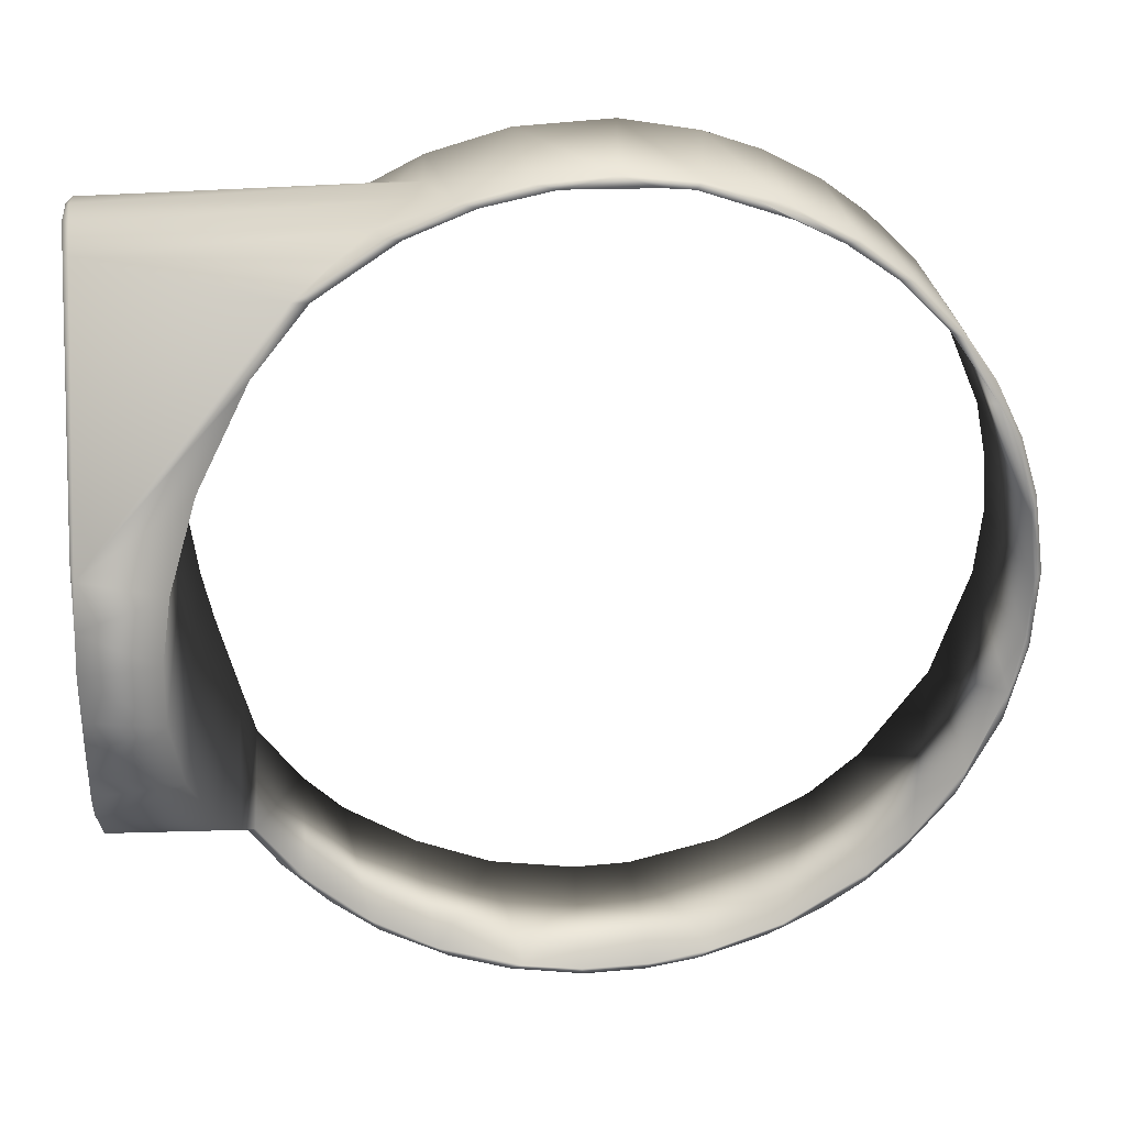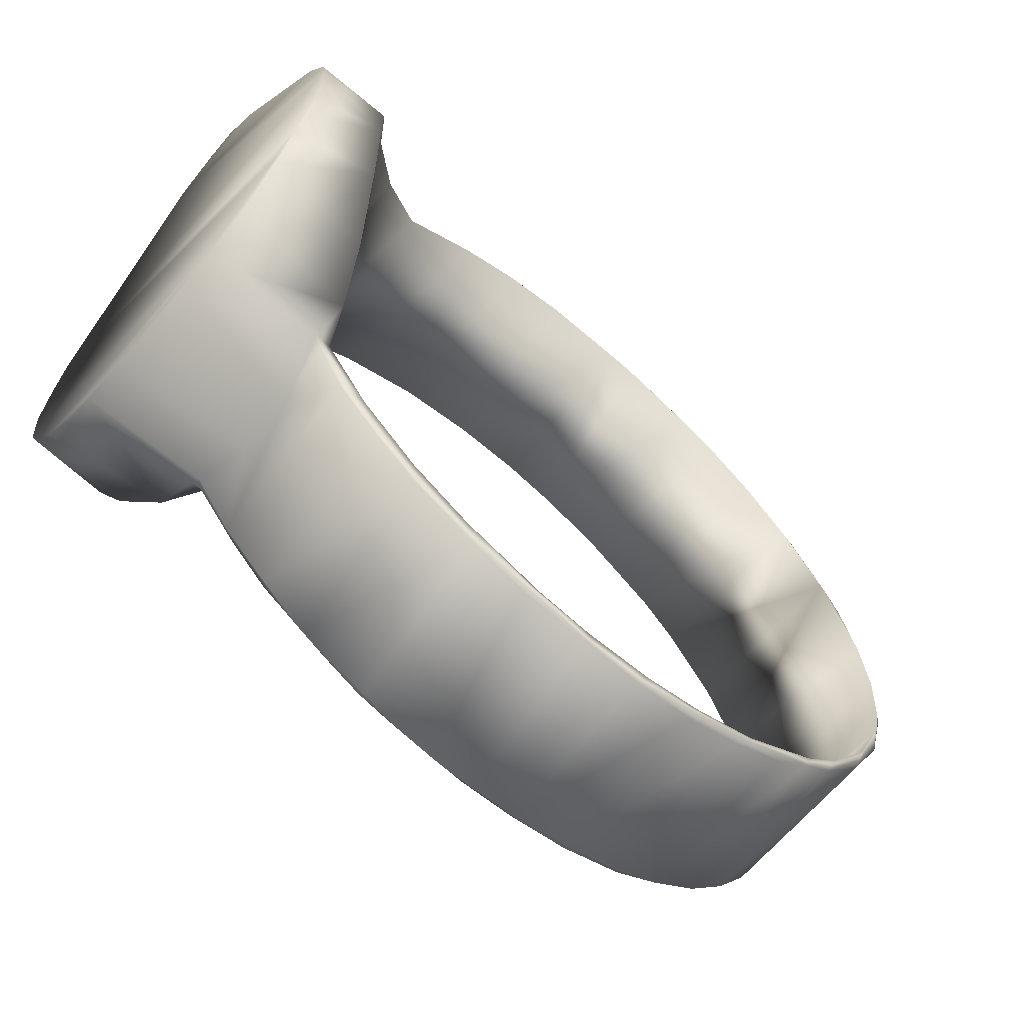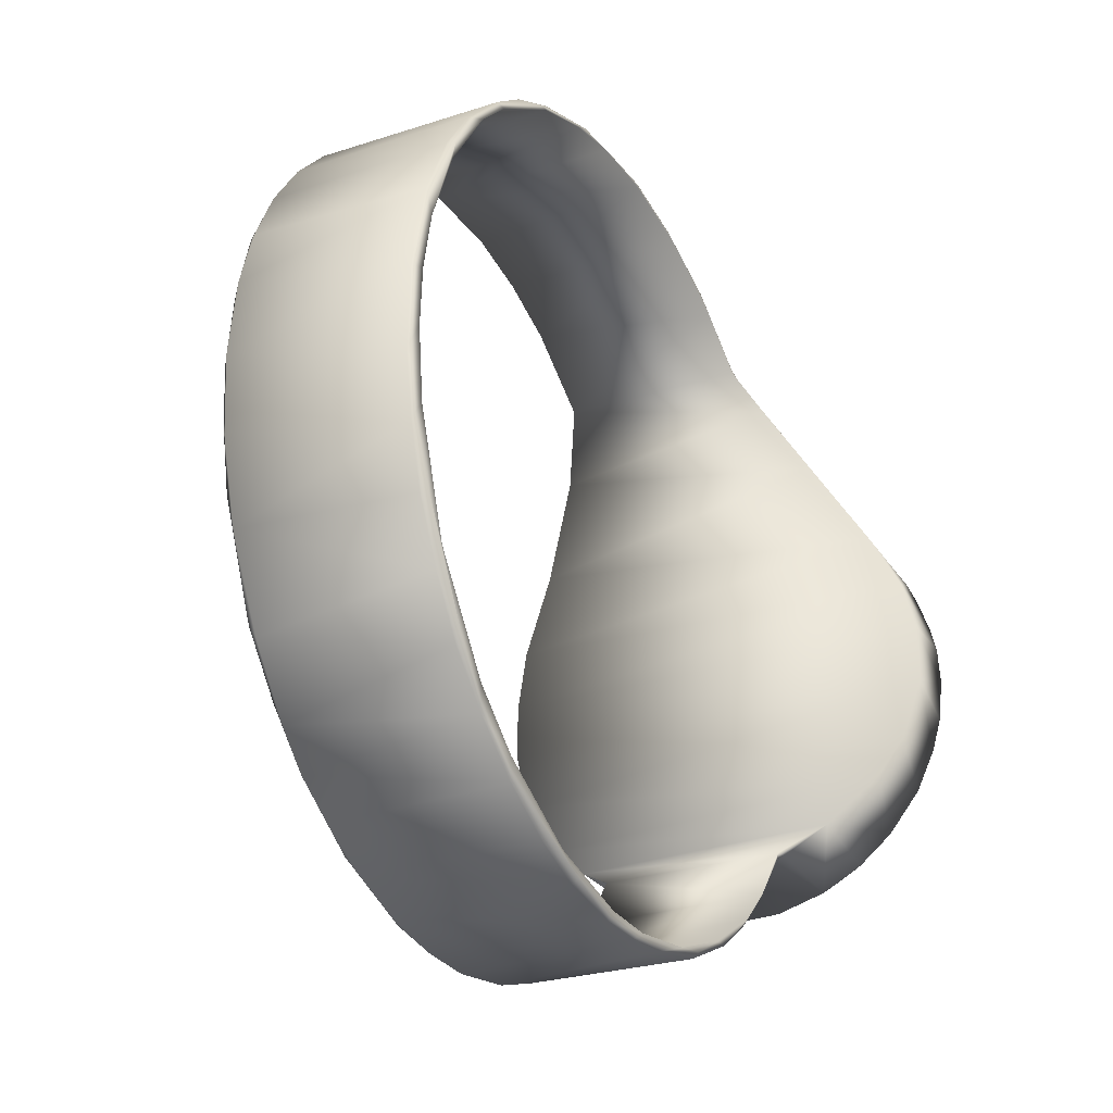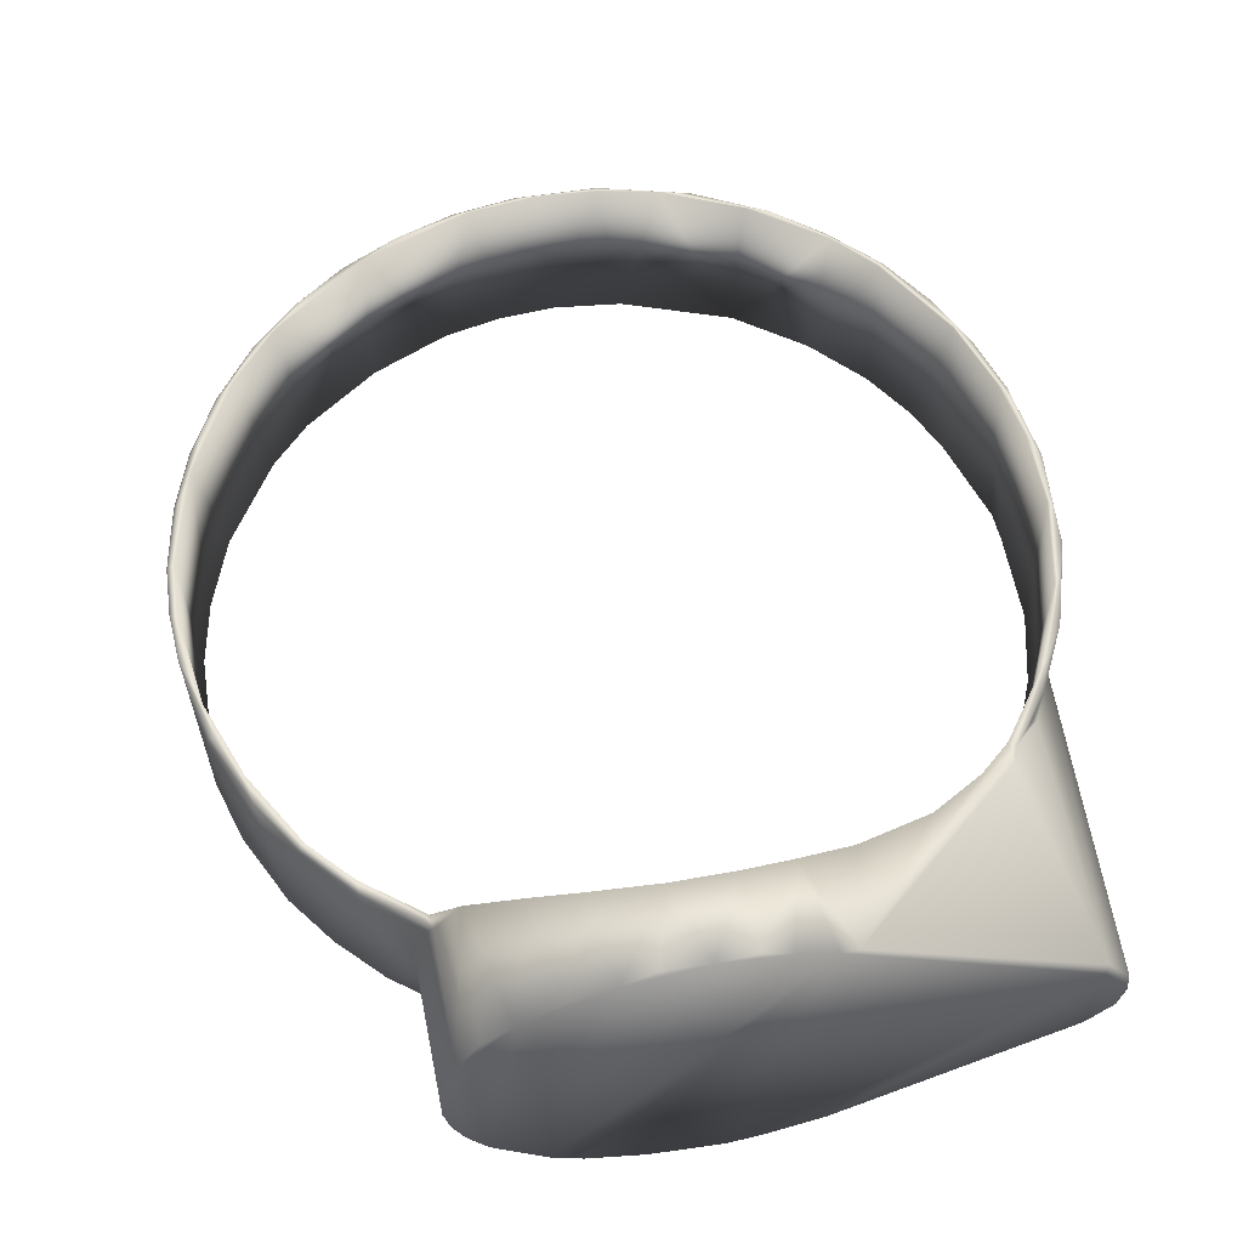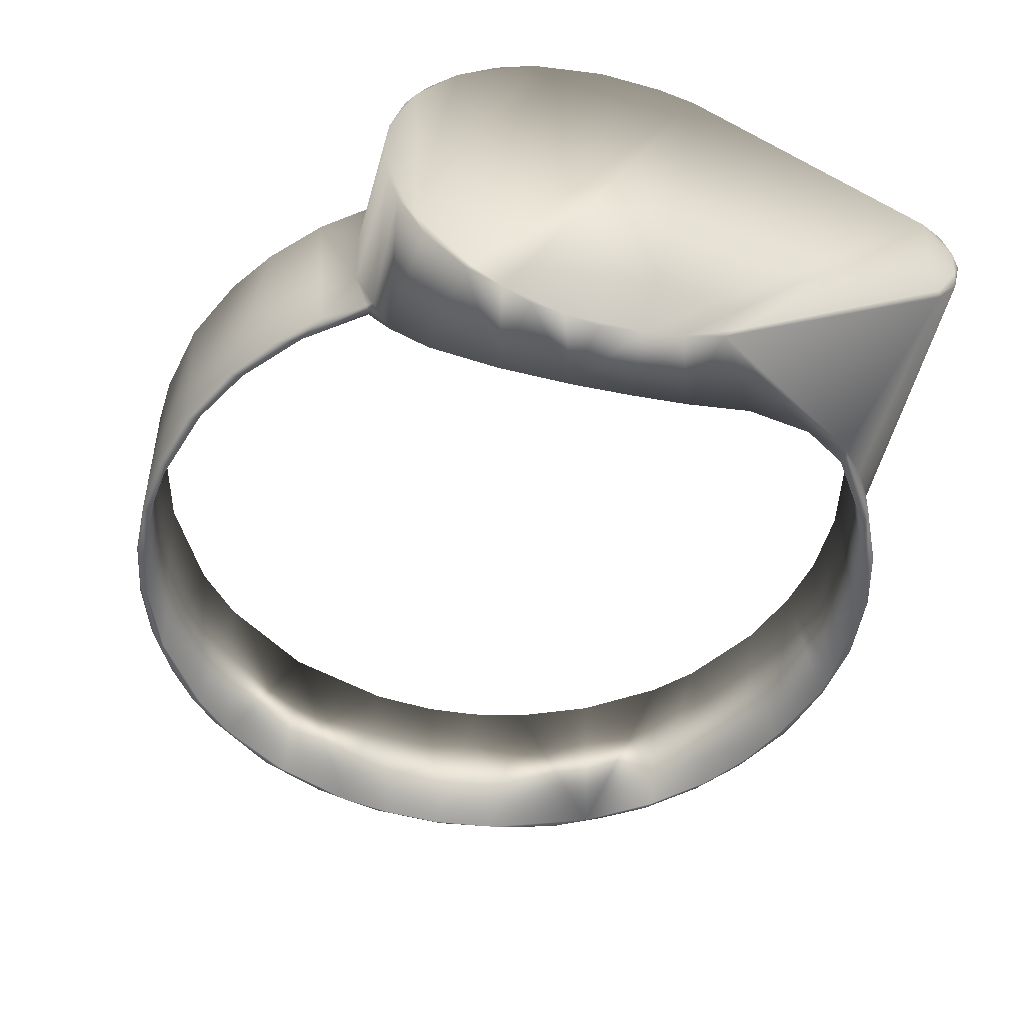
<metadata>
{"format":"obj","ext":"obj","renderer":"f3d","projection":"perspective","resolution":1024,"background":"white","views":[{"elev":25.5,"azim":174.5,"up":"+Y"},{"elev":-65.2,"azim":139.5,"up":"+Y"},{"elev":-27.0,"azim":-63.0,"up":"+Y"},{"elev":61.2,"azim":79.9,"up":"+Z"},{"elev":-49.2,"azim":76.6,"up":"+Z"}]}
</metadata>
<code>
o /ambf/env/pr2/r_elbow_flex_link_/ambf/env/pr2/r_elbow_flex_link_elbow_flex_MShape.018
v 0.09229 0.06654 -0.01226
v 0.09127 0.06697 -0.01281
v 0.09134 0.06756 0.01199
v 0.09253 0.0666 0.0112
v 0.09241 0.07162 0.002346
v 0.0922 0.06997 0.007803
v 0.09154 0.07267 -0.001081
v 0.09128 0.0721 0.004728
v 0.09127 0.07114 -0.007663
v 0.09251 0.07098 -0.004967
v 0.09257 0.02264 -0.03965
v 0.09244 0.004303 -0.04587
v 0.09254 0.01935 0.04125
v 0.09258 -0.02801 -0.03603
v 0.09242 -0.02217 -0.04032
v 0.09245 0.01185 0.04398
v 0.09241 -0.000712 0.04562
v 0.09259 -0.03936 -0.0229
v 0.09253 -0.01562 0.04281
v 0.09252 -0.0404 0.02095
v 0.09232 -0.04533 0.007314
v 0.09232 -0.03213 0.03254
v 0.03957 0.06978 -0.01147
v 0.04628 0.06555 -0.01505
v 0.04609 0.06623 0.01397
v 0.04738 0.06455 0.01626
v 0.03261 0.0731 -0.005509
v 0.03443 0.07227 0.007305
v 0.03069 0.07389 0.001594
v 0.03944 0.06977 0.01106
v 0.0681 -0.04251 0.01873
v 0.06611 -0.04372 0.01802
v 0.0674 -0.0435 0.01671
v 0.05185 0.06068 0.01789
v 0.05104 0.05939 0.01829
v 0.05514 0.05939 0.01805
v 0.09186 0.02271 0.03984
v 0.09195 0.02013 -0.04169
v 0.09229 0.01193 -0.04456
v 0.09222 -0.01063 -0.04496
v 0.09193 -0.004223 -0.04606
v 0.09195 -0.01678 -0.04306
v 0.09223 -0.02388 0.03911
v 0.09191 0.006554 0.04534
v 0.092 -0.02926 -0.03578
v 0.09206 -0.03721 -0.02743
v 0.0922 -0.04263 -0.01748
v 0.09232 -0.04479 -0.01019
v 0.09217 -0.04244 0.01748
v 0.09185 -0.009404 0.04491
v 0.09232 -0.04581 -0.00328
v 0.09191 -0.03802 0.02582
v 0.05104 0.05947 -0.01873
v 0.0543 0.05955 -0.01846
v 0.05196 0.06078 -0.01817
v 0.06668 -0.04374 -0.01807
v 0.06529 -0.04296 -0.01894
v 0.06823 -0.04262 -0.01898
v 0.06563 -0.04609 -0.00814
v 0.0654 -0.04644 0.005248
v 0.06535 -0.04282 0.0185
v 0.01935 -0.07589 0.0183
v 0.002213 -0.0783 0.01833
v 0.01005 -0.07919 0.01753
v 0.02642 -0.07452 0.01814
v 0.03455 -0.07007 0.0183
v 0.05696 -0.05388 0.01832
v 0.04898 -0.06146 0.01834
v 0.03974 -0.06926 0.01742
v 0.000688 -0.07989 0.01724
v 0.02597 -0.07575 0.01708
v 0.04946 -0.06286 0.01699
v 0.05928 -0.05376 0.01706
v -0.02095 0.07527 0.01829
v -0.008978 0.07771 0.01829
v -0.01752 0.07732 0.01804
v -0.0352 0.07076 0.01814
v -0.03445 0.07026 0.01829
v -0.05069 0.05972 0.01827
v -0.05187 0.06069 0.01756
v -0.0586 0.05211 0.01833
v -0.06886 0.03713 0.01831
v -0.0674 0.04178 0.01808
v -0.07539 0.02164 0.01839
v -0.07768 0.01003 0.01833
v -0.07836 -0.001223 0.01836
v -0.07693 -0.01472 0.01837
v -0.07355 -0.02918 0.01816
v -0.06941 -0.03642 0.01827
v -0.0622 -0.04904 0.01804
v -0.0561 -0.05473 0.01827
v -0.04604 -0.06346 0.01836
v -0.035 -0.07089 0.01813
v -0.02771 -0.07319 0.01828
v -0.02166 -0.07611 0.01805
v -0.00909 -0.07782 0.01832
v -0.008933 -0.07949 0.01717
v -0.02159 -0.07705 0.0168
v -0.03258 -0.07308 0.01695
v -0.04365 -0.06703 0.01706
v -0.05386 -0.05911 0.01716
v -0.06215 -0.05037 0.01694
v -0.06903 -0.0404 0.01705
v -0.07444 -0.02932 0.01693
v -0.07942 0.01027 0.01708
v -0.07506 0.02799 0.01697
v -0.06843 0.04142 0.01695
v -0.06126 0.05148 0.0169
v -0.0426 0.06772 0.01695
v -0.03189 0.07337 0.01696
v -0.02061 0.0773 0.01686
v -0.005084 0.07991 0.01712
v 0.005901 0.07898 0.01808
v -0.07791 -0.01801 0.01706
v -0.07979 -0.005697 0.01703
v 0.005574 0.07804 0.0183
v 0.04249 0.06771 0.0171
v 0.0362 0.07028 0.01815
v 0.03985 0.06735 0.01828
v 0.02245 0.07499 0.01829
v 0.01381 0.07892 0.01683
v 0.02082 0.07639 0.018
v 0.02959 0.07432 0.01703
v 0.05785 0.05263 0.02211
v 0.06633 0.04147 0.02881
v 0.07373 0.02606 0.03823
v 0.0687 -0.03731 0.02784
v 0.07319 -0.02724 0.03734
v 0.07579 -0.01905 0.04212
v 0.07806 -0.005964 0.04586
v 0.07797 0.005865 0.04575
v 0.07661 0.01542 0.0435
v 0.07627 0.01739 -0.04331
v 0.07799 0.005645 -0.04619
v 0.07801 -0.005799 -0.04632
v 0.07579 -0.01918 -0.04251
v 0.07139 -0.03174 -0.03429
v 0.0676 -0.03914 -0.02539
v 0.06168 0.04832 -0.0251
v 0.07134 0.03195 -0.03499
v 0.02235 0.07525 -0.01879
v 0.00874 0.07809 -0.01877
v 0.03522 0.07002 -0.01869
v 0.03828 0.0702 -0.01772
v 0.02574 0.0758 -0.01716
v 0.01329 0.07888 -0.01744
v -0.001573 0.07996 -0.01772
v 0.06084 -0.052 -0.01742
v 0.05228 -0.06047 -0.01747
v 0.043 -0.06755 -0.01745
v 0.0297 -0.07424 -0.01757
v 0.01808 -0.07791 -0.0175
v 0.003858 -0.07978 -0.01788
v -0.007924 -0.07957 -0.01757
v -0.02045 -0.07735 -0.01727
v -0.03186 -0.07338 -0.01739
v -0.04287 -0.06752 -0.0174
v -0.05047 -0.06171 -0.01806
v -0.0574 -0.05564 -0.01764
v -0.06697 -0.04396 -0.01728
v -0.07506 -0.028 -0.01738
v -0.07897 -0.01257 -0.01753
v -0.08002 0.002504 -0.01748
v -0.07798 0.01771 -0.01747
v -0.07445 0.02928 -0.01735
v -0.06914 0.0402 -0.01747
v -0.06217 0.05037 -0.01734
v -0.05365 0.05928 -0.01759
v -0.0438 0.06695 -0.01742
v -0.03059 0.07399 -0.0175
v -0.0158 0.07843 -0.01728
v -0.02095 -0.07527 -0.01871
v -0.008978 -0.07771 -0.01871
v -0.01748 -0.07732 -0.01846
v -0.03519 -0.07077 -0.01855
v -0.03445 -0.07026 -0.0187
v -0.05069 -0.05972 -0.01868
v -0.05862 -0.05208 -0.01875
v -0.06886 -0.03712 -0.01872
v -0.06741 -0.04174 -0.0185
v -0.07539 -0.02164 -0.0188
v -0.07768 -0.01002 -0.01875
v -0.07836 0.001185 -0.01878
v -0.07692 0.01475 -0.01879
v -0.07355 0.0292 -0.01857
v -0.06941 0.03642 -0.01869
v -0.0622 0.04906 -0.01845
v -0.05992 0.05023 -0.0187
v -0.04051 0.06703 -0.01878
v -0.05005 0.06029 -0.01881
v -0.03149 0.07153 -0.0187
v -0.02535 0.07491 -0.01848
v -0.01444 0.07736 -0.01868
v -0.008638 0.07783 -0.01869
v 0.004505 -0.07808 -0.01871
v 0.01551 -0.07662 -0.01871
v 0.03214 -0.07149 -0.01878
v 0.04441 -0.06468 -0.01874
v 0.05622 -0.05468 -0.01879
v 0.01813 -0.07694 -0.01859
f 4 5 6
f 5 8 6
f 6 3 4
f 8 3 6
f 7 8 5
f 1 9 10
f 2 9 1
f 5 10 7
f 10 9 7
f 11 4 39
f 4 11 1
f 10 4 1
f 12 39 4
f 13 12 4
f 13 14 15
f 5 4 10
f 14 13 16
f 15 40 13
f 12 13 40
f 14 16 17
f 18 14 19
f 17 19 14
f 18 20 21
f 19 22 18
f 18 22 20
f 21 51 18
f 18 51 48
f 30 26 25
f 32 33 31
f 13 3 37
f 13 4 3
f 26 34 25
f 34 36 25
f 34 35 36
f 20 52 49
f 19 43 22
f 11 39 38
f 18 46 14
f 48 47 18
f 20 49 21
f 12 40 41
f 40 15 42
f 15 14 45
f 45 14 46
f 46 18 47
f 20 22 52
f 19 17 50
f 17 16 44
f 2 24 23
f 2 23 9
f 9 23 27
f 9 27 7
f 7 27 29
f 7 29 8
f 8 29 28
f 8 28 3
f 3 28 30
f 30 25 3
f 2 1 38
f 38 1 11
f 54 55 24
f 54 53 55
f 56 57 58
f 58 59 56
f 31 61 32
f 62 63 64
f 66 62 65
f 61 67 32
f 62 64 65
f 66 69 68
f 65 69 66
f 63 70 64
f 69 72 68
f 68 73 67
f 67 73 32
f 64 71 65
f 65 71 69
f 68 72 73
f 32 73 33
f 74 75 76
f 77 78 74
f 79 78 77
f 80 81 79
f 82 81 83
f 84 82 83
f 89 87 88
f 90 89 88
f 91 89 90
f 93 94 92
f 95 96 94
f 98 95 99
f 99 93 100
f 101 90 102
f 103 88 104
f 105 84 106
f 106 83 107
f 107 83 108
f 109 77 110
f 110 76 111
f 111 76 112
f 97 95 98
f 97 96 95
f 95 93 99
f 93 92 100
f 100 92 101
f 102 90 103
f 90 88 103
f 104 88 114
f 88 87 114
f 114 87 115
f 87 86 115
f 115 86 105
f 86 85 105
f 105 85 84
f 84 83 106
f 83 81 108
f 108 81 80
f 80 77 109
f 110 77 76
f 63 97 70
f 96 97 63
f 92 91 101
f 101 91 90
f 76 75 112
f 112 75 113
f 95 94 93
f 77 74 76
f 75 116 113
f 79 77 80
f 34 117 118
f 120 119 118
f 120 113 116
f 113 121 112
f 121 122 123
f 123 118 117
f 121 113 122
f 122 118 123
f 120 122 113
f 120 118 122
f 119 34 118
f 117 34 26
f 119 35 34
f 25 36 3
f 37 3 36
f 35 124 36
f 36 124 37
f 124 125 37
f 125 126 37
f 48 58 47
f 59 58 48
f 51 59 48
f 51 60 59
f 21 60 51
f 21 33 60
f 49 33 21
f 31 127 61
f 49 127 31
f 31 33 49
f 52 127 49
f 22 127 52
f 128 127 22
f 43 129 128
f 43 128 22
f 50 130 19
f 130 129 19
f 19 129 43
f 17 130 50
f 131 130 17
f 44 131 17
f 132 131 44
f 16 132 44
f 132 37 126
f 37 132 13
f 13 132 16
f 39 133 38
f 39 134 133
f 12 134 39
f 41 135 12
f 135 134 12
f 40 135 41
f 136 135 42
f 42 135 40
f 15 136 42
f 137 136 45
f 45 136 15
f 46 137 45
f 46 138 137
f 47 138 46
f 58 138 47
f 57 138 58
f 139 53 54
f 54 24 2
f 38 139 54
f 54 2 38
f 38 140 139
f 133 140 38
f 53 143 55
f 143 144 55
f 55 144 24
f 144 141 145
f 143 141 144
f 141 146 145
f 141 142 146
f 146 142 147
f 59 148 56
f 60 73 59
f 33 73 60
f 73 148 59
f 73 149 148
f 72 149 73
f 72 150 149
f 69 150 72
f 69 151 150
f 71 151 69
f 71 152 151
f 64 152 71
f 64 153 152
f 70 153 64
f 70 154 153
f 97 154 70
f 97 155 154
f 98 155 97
f 98 156 155
f 99 156 98
f 99 157 156
f 100 157 99
f 100 158 157
f 101 158 100
f 101 159 158
f 102 159 101
f 102 160 159
f 103 160 102
f 103 161 160
f 104 161 103
f 114 161 104
f 114 162 161
f 115 162 114
f 115 163 162
f 105 163 115
f 105 164 163
f 106 164 105
f 106 165 164
f 106 166 165
f 107 166 106
f 107 167 166
f 108 167 107
f 108 168 167
f 80 168 108
f 80 169 168
f 109 169 80
f 109 170 169
f 110 170 109
f 111 170 110
f 111 171 170
f 112 171 111
f 112 147 171
f 121 147 112
f 146 147 121
f 28 123 30
f 29 123 28
f 145 146 121
f 123 145 121
f 29 145 123
f 27 145 29
f 23 145 27
f 23 144 145
f 24 144 23
f 30 117 26
f 123 117 30
f 172 173 174
f 175 176 172
f 177 176 175
f 158 178 177
f 179 178 180
f 181 179 180
f 186 184 185
f 187 186 185
f 188 186 187
f 192 193 191
f 175 158 177
f 191 189 192
f 195 153 173
f 172 174 175
f 188 187 190
f 142 194 147
f 154 173 153
f 154 174 173
f 158 159 178
f 187 168 190
f 189 170 192
f 193 147 194
f 174 156 175
f 175 157 158
f 178 159 180
f 180 161 181
f 181 162 182
f 182 162 183
f 162 163 183
f 183 163 184
f 163 164 184
f 184 164 185
f 164 165 185
f 185 166 187
f 166 167 187
f 168 169 190
f 190 169 189
f 189 169 170
f 192 171 193
f 174 154 155
f 174 155 156
f 175 156 157
f 159 160 180
f 180 160 161
f 181 161 162
f 185 165 166
f 187 167 168
f 192 170 171
f 193 171 147
f 182 183 86
f 87 182 86
f 87 181 182
f 91 178 89
f 89 178 179
f 89 179 181
f 89 181 87
f 177 178 91
f 92 177 91
f 92 176 177
f 94 176 92
f 94 172 176
f 96 172 94
f 96 173 172
f 195 173 96
f 63 195 96
f 63 196 195
f 62 196 63
f 62 197 196
f 66 197 62
f 66 198 197
f 68 198 66
f 67 198 68
f 67 199 198
f 61 57 67
f 57 199 67
f 61 138 57
f 127 138 61
f 137 138 127
f 128 137 127
f 128 136 137
f 129 136 128
f 130 135 136
f 130 136 129
f 130 134 135
f 86 183 85
f 85 183 184
f 85 184 84
f 81 186 188
f 82 186 81
f 84 186 82
f 84 184 186
f 81 188 79
f 79 188 190
f 79 190 189
f 79 189 78
f 189 191 78
f 78 191 74
f 191 193 74
f 193 194 74
f 74 194 75
f 75 194 116
f 116 194 142
f 116 142 141
f 116 141 120
f 120 141 143
f 120 143 119
f 119 143 53
f 119 53 35
f 35 53 124
f 124 53 139
f 124 139 125
f 139 140 125
f 125 140 126
f 126 140 133
f 126 133 132
f 133 134 132
f 132 134 131
f 131 134 130
f 200 196 197
f 196 200 195
f 195 200 153
f 56 199 57
f 197 151 200
f 56 148 199
f 148 149 199
f 199 149 198
f 149 150 198
f 198 150 197
f 197 150 151
f 200 151 152
f 200 152 153

</code>
